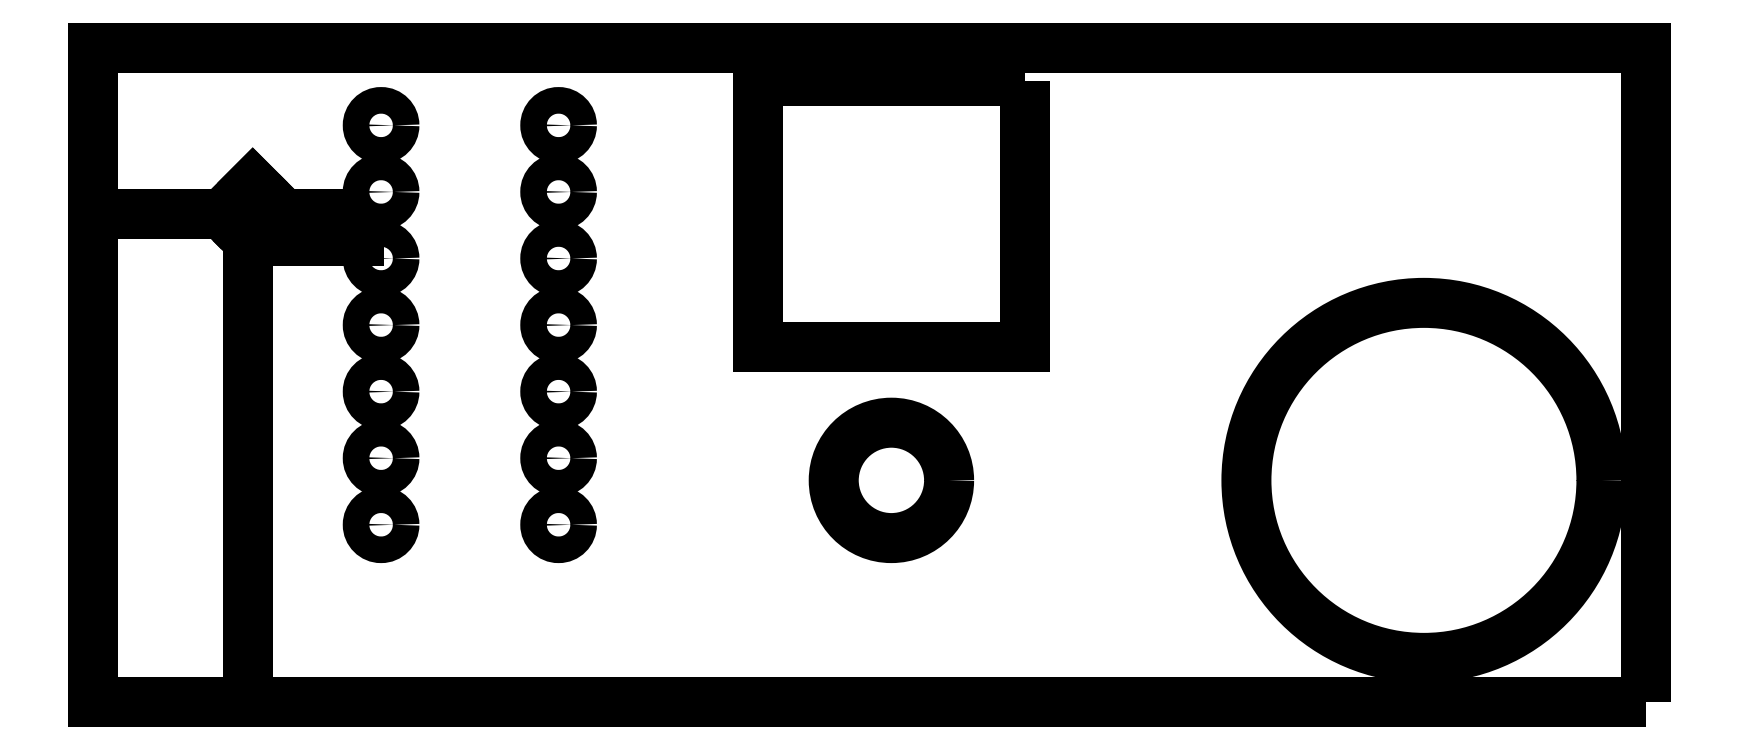
<metadata>
{"format":"dxf","ext":"dxf","renderer":"ezdxf+matplotlib","layout":"modelspace","background":"white","min_lineweight":24,"dpi":150}
</metadata>
<code>
0
SECTION
2
ENTITIES
0
LWPOLYLINE
8
0
90
4
70
1
43
0
10
350
20
-4.93e-31
10
0
20
0
10
0
20
147.5
10
350
20
147.5
0
CIRCLE
8
0
10
300
20
50
30
0
40
40
210
0
220
0
230
1
0
LINE
8
0
10
35
20
104
30
0
11
35
21
-4.93e-32
31
0
0
LINE
8
0
10
29
20
110
30
0
11
0
21
110
31
0
0
ARC
8
0
10
29
20
104
30
0
40
6
210
0
220
0
230
1
50
0
51
90
0
LINE
8
0
10
29
20
110
30
0
11
36.07
21
117.1
31
0
0
LINE
8
0
10
29
20
110
30
0
11
35
21
110
31
0
0
LINE
8
0
10
35
20
104
30
0
11
42.07
21
111.1
31
0
0
LINE
8
0
10
35
20
104
30
0
11
60
21
104
31
0
0
LINE
8
0
10
36.07
20
117.1
30
0
11
42.07
21
111.1
31
0
0
CIRCLE
8
0
10
35.71
20
110.7
30
0
40
2
210
0
220
0
230
1
0
LINE
8
0
10
35
20
110
30
0
11
35.71
21
110.7
31
0
0
LINE
8
0
10
35
20
110
30
0
11
53
21
110
31
0
0
CIRCLE
8
0
10
65
20
40
30
0
40
3
210
0
220
0
230
1
0
CIRCLE
8
0
10
105
20
40
30
0
40
3
210
0
220
0
230
1
0
CIRCLE
8
0
10
65
20
55
30
0
40
3
210
0
220
0
230
1
0
CIRCLE
8
0
10
105
20
55
30
0
40
3
210
0
220
0
230
1
0
CIRCLE
8
0
10
180
20
50
30
0
40
13
210
0
220
0
230
1
0
LWPOLYLINE
8
0
90
4
70
1
43
0
10
210
20
140
10
150
20
140
10
150
20
80
10
210
20
80
0
CIRCLE
8
0
10
65
20
70
30
0
40
3
210
0
220
0
230
1
0
CIRCLE
8
0
10
105
20
70
30
0
40
3
210
0
220
0
230
1
0
CIRCLE
8
0
10
65
20
85
30
0
40
3
210
0
220
0
230
1
0
CIRCLE
8
0
10
105
20
85
30
0
40
3
210
0
220
0
230
1
0
CIRCLE
8
0
10
65
20
100
30
0
40
3
210
0
220
0
230
1
0
CIRCLE
8
0
10
105
20
100
30
0
40
3
210
0
220
0
230
1
0
CIRCLE
8
0
10
65
20
115
30
0
40
3
210
0
220
0
230
1
0
CIRCLE
8
0
10
105
20
115
30
0
40
3
210
0
220
0
230
1
0
CIRCLE
8
0
10
65
20
130
30
0
40
3
210
0
220
0
230
1
0
CIRCLE
8
0
10
105
20
130
30
0
40
3
210
0
220
0
230
1
0
ENDSEC
0
EOF

</code>
